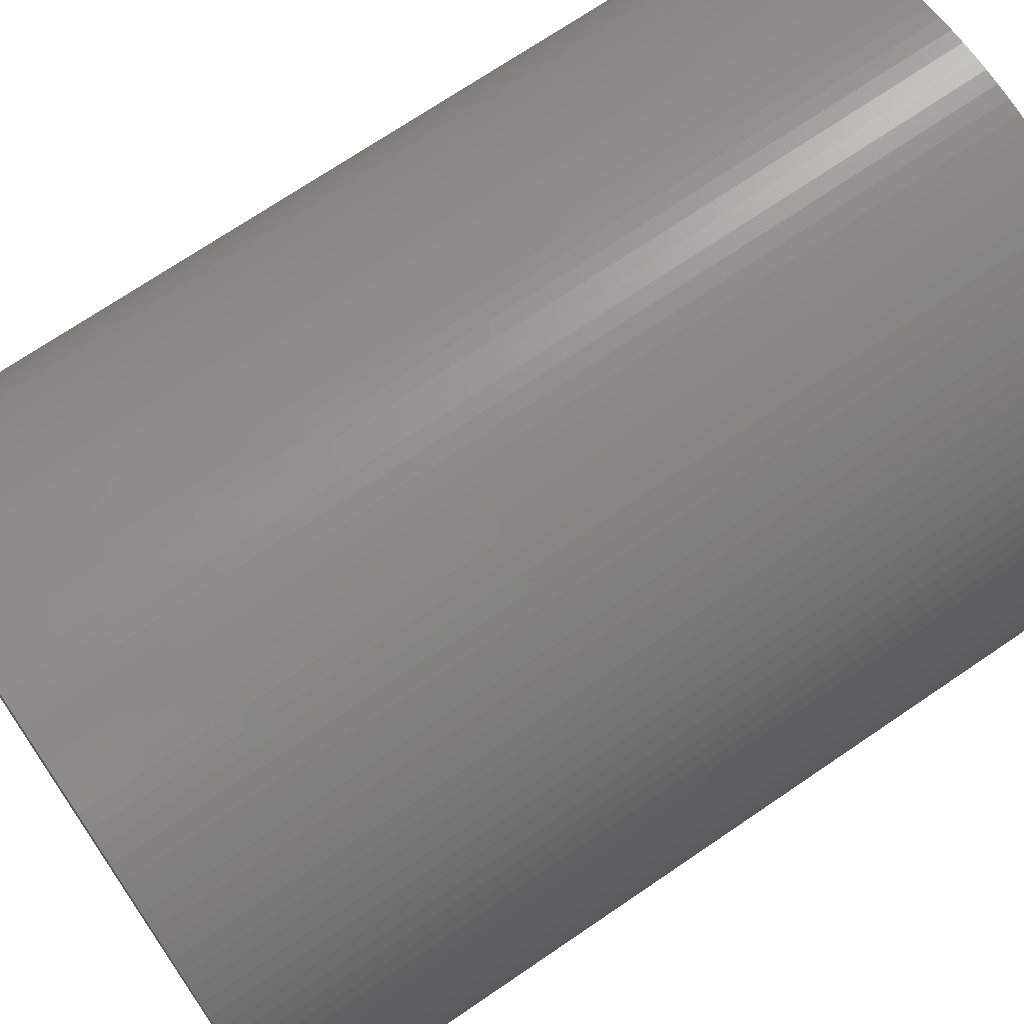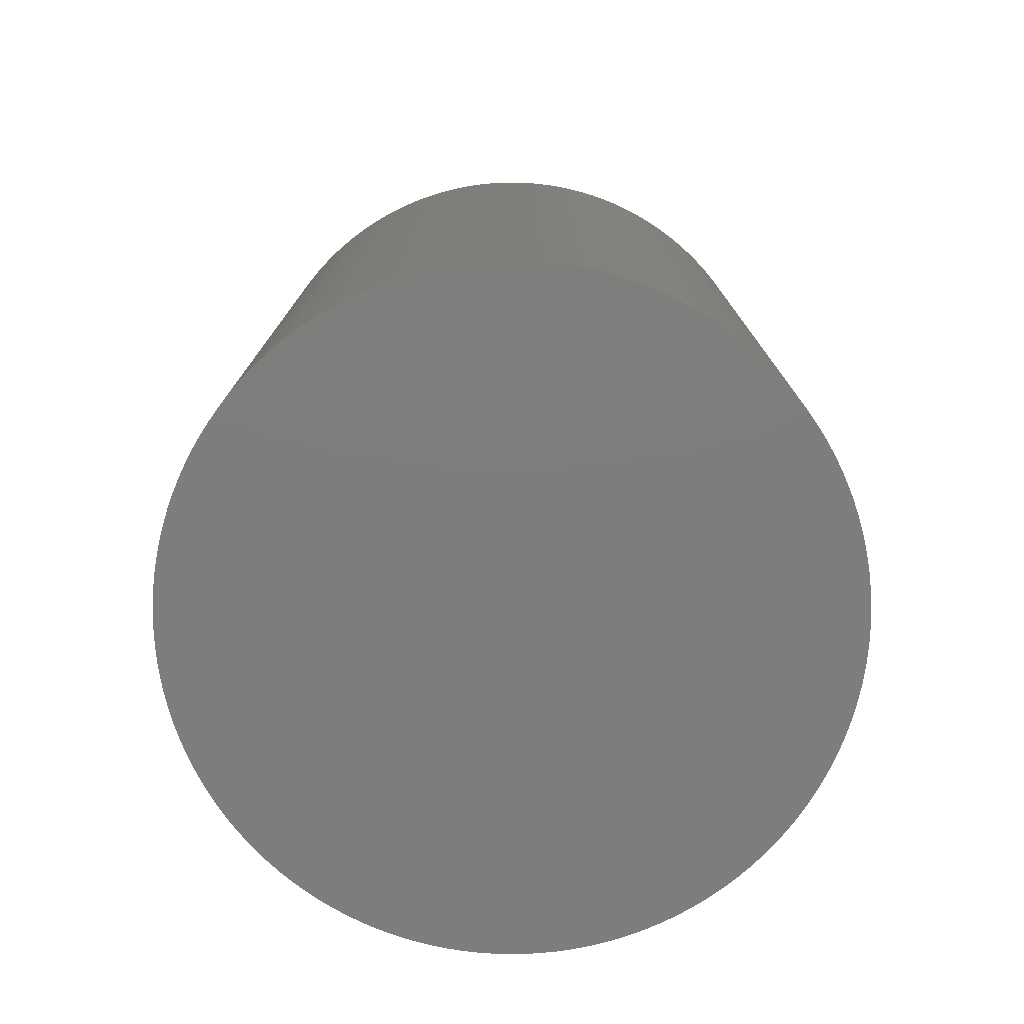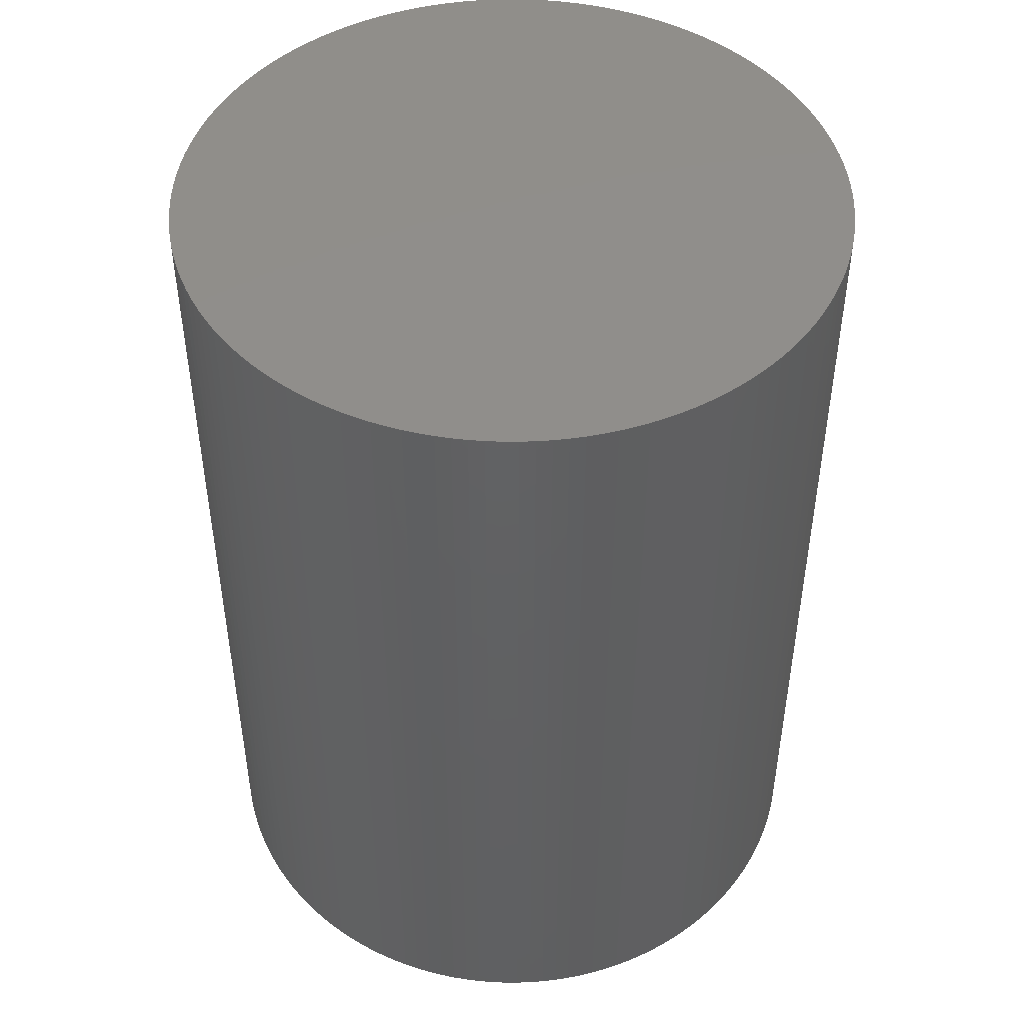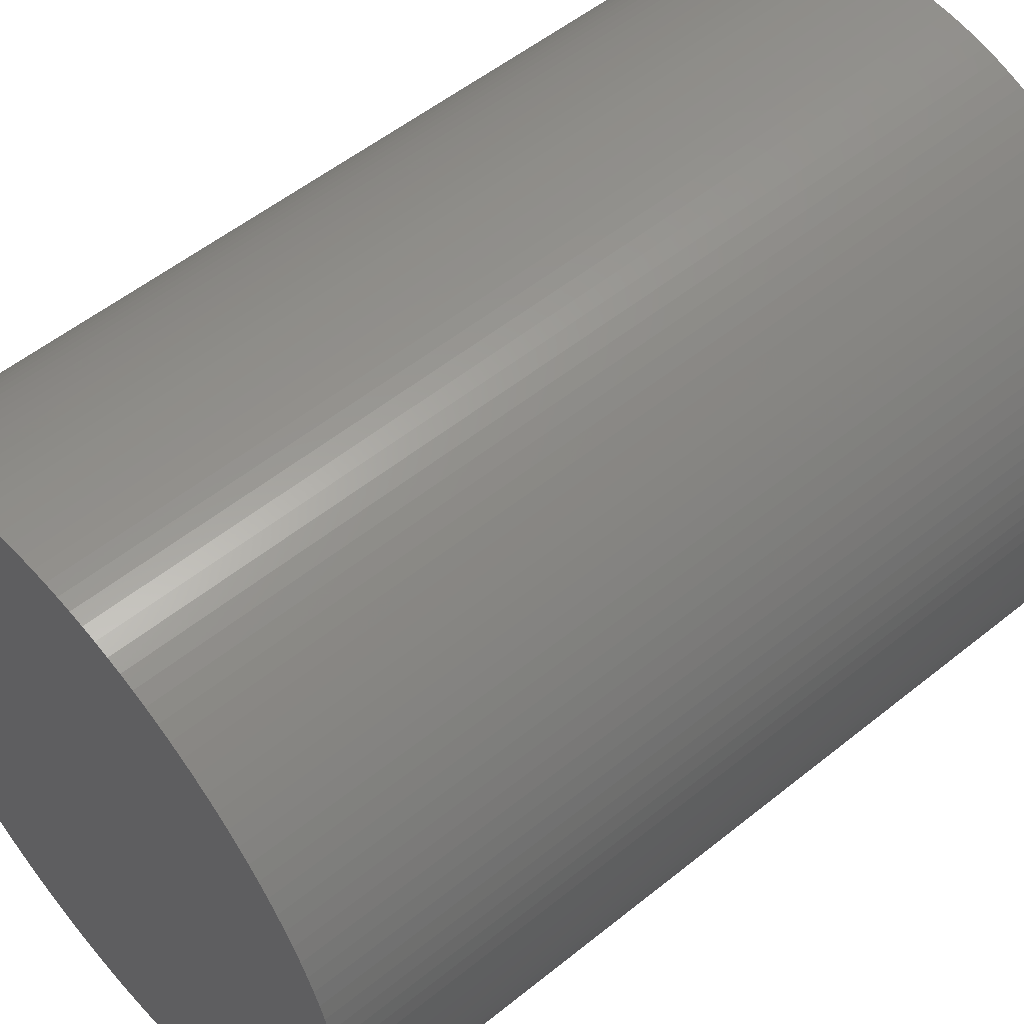
<metadata>
{"format":"stl","ext":"stl","renderer":"f3d","projection":"perspective","resolution":1024,"background":"white","views":[{"elev":71.2,"azim":55.7,"up":"+Z"},{"elev":-77.3,"azim":76.8,"up":"+Y"},{"elev":47.4,"azim":-31.9,"up":"+Y"},{"elev":53.8,"azim":49.3,"up":"+Z"}]}
</metadata>
<code>
# stl→obj: 280 verts, 556 faces
v 0.008108 -0.0085 0.0007971
v 0.008108 0.0255 0.0007971
v 0.008637 0.0255 0.0006118
v 0.007587 -0.0085 0.001006
v 0.008637 -0.0085 0.0006118
v 0.009175 0.0255 0.0004505
v 0.02499 -0.0085 0.01306
v 0.025 0.0255 0.0125
v 0.02499 0.0255 0.01306
v 0.009175 -0.0085 0.0004505
v 0.009718 0.0255 0.0003134
v 0.025 -0.0085 0.0125
v 0.02495 -0.0085 0.01362
v 0.02495 0.0255 0.01362
v 0.009718 -0.0085 0.0003134
v 0.01027 -0.0085 0.0002009
v 0.01027 0.0255 0.0002009
v 0.01082 0.0255 0.0001131
v 0.02489 -0.0085 0.01418
v 0.02489 0.0255 0.01418
v 0.01082 -0.0085 0.0001131
v 0.01138 0.0255 5.032e-05
v 0.0248 -0.0085 0.01473
v 0.0248 0.0255 0.01473
v 0.01138 -0.0085 5.032e-05
v 0.01194 0.0255 1.258e-05
v 0.02469 -0.0085 0.01528
v 0.02469 0.0255 0.01528
v 0.01194 -0.0085 1.258e-05
v 0.0125 0.0255 0
v 0.02455 -0.0085 0.01583
v 0.02455 0.0255 0.01583
v 0.02439 0.0255 0.01636
v 0.0125 -0.0085 1.735e-18
v 0.01306 0.0255 1.258e-05
v 0.02439 -0.0085 0.01636
v 0.01306 -0.0085 1.258e-05
v 0.01362 0.0255 5.032e-05
v 0.0242 -0.0085 0.01689
v 0.01362 -0.0085 5.032e-05
v 0.0242 0.0255 0.01689
v 0.01418 0.0255 0.0001131
v 0.01418 -0.0085 0.0001131
v 0.02399 -0.0085 0.01741
v 0.01473 0.0255 0.0002009
v 0.02399 0.0255 0.01741
v 0.02376 0.0255 0.01792
v 0.01473 -0.0085 0.0002009
v 0.02376 -0.0085 0.01792
v 0.01528 -0.0085 0.0003134
v 0.01528 0.0255 0.0003134
v 0.01583 0.0255 0.0004505
v 0.02351 -0.0085 0.01842
v 0.02351 0.0255 0.01842
v 0.01583 -0.0085 0.0004505
v 0.01636 0.0255 0.0006118
v 0.02323 -0.0085 0.01891
v 0.02323 0.0255 0.01891
v 0.01636 -0.0085 0.0006118
v 0.01689 0.0255 0.0007971
v 0.02293 -0.0085 0.01939
v 0.02293 0.0255 0.01939
v 0.01689 -0.0085 0.0007971
v 0.01741 0.0255 0.001006
v 0.01741 -0.0085 0.001006
v 0.02261 -0.0085 0.01985
v 0.02261 0.0255 0.01985
v 0.01792 0.0255 0.001238
v 0.01792 -0.0085 0.001238
v 0.01842 0.0255 0.001493
v 0.02227 -0.0085 0.02029
v 0.02227 0.0255 0.02029
v 0.02191 0.0255 0.02072
v 0.01842 -0.0085 0.001493
v 0.01891 0.0255 0.001769
v 0.02191 -0.0085 0.02072
v 0.01891 -0.0085 0.001769
v 0.01939 0.0255 0.002068
v 0.02153 -0.0085 0.02114
v 0.02153 0.0255 0.02114
v 0.01939 -0.0085 0.002068
v 0.01985 0.0255 0.002387
v 0.02114 -0.0085 0.02153
v 0.02114 0.0255 0.02153
v 0.01985 -0.0085 0.002387
v 0.02072 -0.0085 0.02191
v 0.02072 0.0255 0.02191
v 0.02029 -0.0085 0.002727
v 0.02029 0.0255 0.002727
v 0.02072 0.0255 0.003087
v 0.02072 -0.0085 0.003087
v 0.02114 0.0255 0.003465
v 0.02029 -0.0085 0.02227
v 0.02029 0.0255 0.02227
v 0.02114 -0.0085 0.003465
v 0.02153 0.0255 0.003862
v 0.01985 -0.0085 0.02261
v 0.01985 0.0255 0.02261
v 0.01939 0.0255 0.02293
v 0.02153 -0.0085 0.003862
v 0.02191 0.0255 0.004276
v 0.01939 -0.0085 0.02293
v 0.02191 -0.0085 0.004276
v 0.02227 0.0255 0.004706
v 0.01891 -0.0085 0.02323
v 0.01891 0.0255 0.02323
v 0.01842 0.0255 0.02351
v 0.02227 -0.0085 0.004706
v 0.02261 0.0255 0.005153
v 0.01842 -0.0085 0.02351
v 0.01792 0.0255 0.02376
v 0.02261 -0.0085 0.005153
v 0.02293 0.0255 0.005614
v 0.02293 -0.0085 0.005614
v 0.02323 0.0255 0.006089
v 0.01792 -0.0085 0.02376
v 0.01741 -0.0085 0.02399
v 0.01741 0.0255 0.02399
v 0.01689 0.0255 0.0242
v 0.02323 -0.0085 0.006089
v 0.02351 -0.0085 0.006577
v 0.02351 0.0255 0.006577
v 0.02376 0.0255 0.007076
v 0.01689 -0.0085 0.0242
v 0.02376 -0.0085 0.007076
v 0.01636 -0.0085 0.02439
v 0.01636 0.0255 0.02439
v 0.02399 0.0255 0.007587
v 0.01583 0.0255 0.02455
v 0.02399 -0.0085 0.007587
v 0.0242 0.0255 0.008108
v 0.01583 -0.0085 0.02455
v 0.0242 -0.0085 0.008108
v 0.02439 0.0255 0.008637
v 0.01528 -0.0085 0.02469
v 0.01528 0.0255 0.02469
v 0.01473 0.0255 0.0248
v 0.02439 -0.0085 0.008637
v 0.02455 0.0255 0.009175
v 0.01473 -0.0085 0.0248
v 0.02455 -0.0085 0.009175
v 0.01418 0.0255 0.02489
v 0.02469 0.0255 0.009718
v 0.02469 -0.0085 0.009718
v 0.01418 -0.0085 0.02489
v 0.0248 0.0255 0.01027
v 0.0248 -0.0085 0.01027
v 0.01362 -0.0085 0.02495
v 0.02489 0.0255 0.01082
v 0.01362 0.0255 0.02495
v 0.01306 0.0255 0.02499
v 0.02489 -0.0085 0.01082
v 0.02495 0.0255 0.01138
v 0.01306 -0.0085 0.02499
v 0.02495 -0.0085 0.01138
v 0.0125 -0.0085 0.025
v 0.0125 0.0255 0.025
v 0.01194 0.0255 0.02499
v 0.02499 -0.0085 0.01194
v 0.02499 0.0255 0.01194
v 0.01194 -0.0085 0.02499
v 0.01138 -0.0085 0.02495
v 0.01138 0.0255 0.02495
v 0.01082 0.0255 0.02489
v 0.01082 -0.0085 0.02489
v 0.01027 0.0255 0.0248
v 0.01027 -0.0085 0.0248
v 0.009718 -0.0085 0.02469
v 0.009718 0.0255 0.02469
v 0.009175 0.0255 0.02455
v 0.009175 -0.0085 0.02455
v 0.008637 -0.0085 0.02439
v 0.008637 0.0255 0.02439
v 0.008108 0.0255 0.0242
v 0.008108 -0.0085 0.0242
v 0.007587 0.0255 0.02399
v 0.007587 -0.0085 0.02399
v 0.007076 0.0255 0.02376
v 0.007076 -0.0085 0.02376
v 0.006577 -0.0085 0.02351
v 0.006577 0.0255 0.02351
v 0.006089 0.0255 0.02323
v 0.006089 -0.0085 0.02323
v 0.005614 0.0255 0.02293
v 0.005614 -0.0085 0.02293
v 0.005153 0.0255 0.02261
v 0.005153 -0.0085 0.02261
v 0.004706 0.0255 0.02227
v 0.004706 -0.0085 0.02227
v 0.004276 -0.0085 0.02191
v 0.004276 0.0255 0.02191
v 0.003862 0.0255 0.02153
v 0.003862 -0.0085 0.02153
v 0.003465 0.0255 0.02114
v 0.003465 -0.0085 0.02114
v 0.003087 0.0255 0.02072
v 0.003087 -0.0085 0.02072
v 0.002727 -0.0085 0.02029
v 0.002727 0.0255 0.02029
v 0.002387 0.0255 0.01985
v 0.002387 -0.0085 0.01985
v 0.002068 0.0255 0.01939
v 0.002068 -0.0085 0.01939
v 0.001769 0.0255 0.01891
v 0.001769 -0.0085 0.01891
v 0.001493 0.0255 0.01842
v 0.001493 -0.0085 0.01842
v 0.001238 -0.0085 0.01792
v 0.001238 0.0255 0.01792
v 0.001006 0.0255 0.01741
v 0.001006 -0.0085 0.01741
v 0.0007971 0.0255 0.01689
v 0.0007971 -0.0085 0.01689
v 0.0006118 0.0255 0.01636
v 0.0006118 -0.0085 0.01636
v 0.0004505 0.0255 0.01583
v 0.0004505 -0.0085 0.01583
v 0.0003134 -0.0085 0.01528
v 0.0003134 0.0255 0.01528
v 0.0002009 0.0255 0.01473
v 0.0002009 -0.0085 0.01473
v 0.0001131 0.0255 0.01418
v 0.0001131 -0.0085 0.01418
v 5.032e-05 0.0255 0.01362
v 5.032e-05 -0.0085 0.01362
v 1.258e-05 0.0255 0.01306
v 1.258e-05 -0.0085 0.01306
v 0 -0.0085 0.0125
v 0 0.0255 0.0125
v 1.258e-05 0.0255 0.01194
v 1.258e-05 -0.0085 0.01194
v 5.032e-05 0.0255 0.01138
v 5.032e-05 -0.0085 0.01138
v 0.0001131 0.0255 0.01082
v 0.0001131 -0.0085 0.01082
v 0.0002009 -0.0085 0.01027
v 0.0002009 0.0255 0.01027
v 0.0003134 0.0255 0.009718
v 0.0003134 -0.0085 0.009718
v 0.0004505 0.0255 0.009175
v 0.0004505 -0.0085 0.009175
v 0.0006118 0.0255 0.008637
v 0.0006118 -0.0085 0.008637
v 0.0007971 0.0255 0.008108
v 0.0007971 -0.0085 0.008108
v 0.001006 -0.0085 0.007587
v 0.001006 0.0255 0.007587
v 0.001238 0.0255 0.007076
v 0.001238 -0.0085 0.007076
v 0.001493 0.0255 0.006577
v 0.001493 -0.0085 0.006577
v 0.001769 0.0255 0.006089
v 0.001769 -0.0085 0.006089
v 0.002068 0.0255 0.005614
v 0.002068 -0.0085 0.005614
v 0.002387 -0.0085 0.005153
v 0.002387 0.0255 0.005153
v 0.002727 0.0255 0.004706
v 0.002727 -0.0085 0.004706
v 0.003087 0.0255 0.004276
v 0.003087 -0.0085 0.004276
v 0.003465 0.0255 0.003862
v 0.003465 -0.0085 0.003862
v 0.003862 0.0255 0.003465
v 0.003862 -0.0085 0.003465
v 0.004276 0.0255 0.003087
v 0.004276 -0.0085 0.003087
v 0.004706 0.0255 0.002727
v 0.004706 -0.0085 0.002727
v 0.005153 0.0255 0.002387
v 0.005153 -0.0085 0.002387
v 0.005614 -0.0085 0.002068
v 0.005614 0.0255 0.002068
v 0.006089 0.0255 0.001769
v 0.006089 -0.0085 0.001769
v 0.006577 0.0255 0.001493
v 0.006577 -0.0085 0.001493
v 0.007076 0.0255 0.001238
v 0.007076 -0.0085 0.001238
v 0.007587 0.0255 0.001006
f 1 2 3
f 1 4 2
f 5 3 6
f 5 1 3
f 7 8 9
f 10 6 11
f 10 5 6
f 7 12 8
f 13 9 14
f 15 10 11
f 13 7 9
f 16 11 17
f 16 17 18
f 19 14 20
f 16 15 11
f 19 13 14
f 21 18 22
f 23 19 20
f 21 16 18
f 23 20 24
f 25 22 26
f 25 21 22
f 27 23 24
f 27 24 28
f 29 26 30
f 29 25 26
f 31 27 28
f 31 28 32
f 31 32 33
f 34 29 30
f 34 30 35
f 36 31 33
f 37 34 35
f 37 35 38
f 39 36 33
f 40 37 38
f 39 33 41
f 40 38 42
f 43 40 42
f 44 39 41
f 43 42 45
f 44 41 46
f 44 46 47
f 48 43 45
f 49 44 47
f 50 48 45
f 50 45 51
f 50 51 52
f 53 49 47
f 53 47 54
f 55 50 52
f 55 52 56
f 57 53 54
f 57 54 58
f 59 55 56
f 59 56 60
f 61 57 58
f 61 58 62
f 63 59 60
f 63 60 64
f 65 63 64
f 66 61 62
f 66 62 67
f 65 64 68
f 69 65 68
f 69 68 70
f 71 66 67
f 71 67 72
f 71 72 73
f 74 69 70
f 74 70 75
f 76 71 73
f 77 74 75
f 77 75 78
f 79 76 73
f 79 73 80
f 81 77 78
f 81 78 82
f 83 80 84
f 83 79 80
f 85 81 82
f 86 84 87
f 88 82 89
f 88 89 90
f 88 85 82
f 86 83 84
f 91 90 92
f 93 87 94
f 91 88 90
f 93 86 87
f 95 92 96
f 95 91 92
f 97 94 98
f 97 98 99
f 97 93 94
f 100 96 101
f 100 95 96
f 102 97 99
f 103 101 104
f 103 100 101
f 105 102 99
f 105 99 106
f 105 106 107
f 108 104 109
f 108 103 104
f 110 107 111
f 112 109 113
f 110 105 107
f 112 108 109
f 114 113 115
f 116 110 111
f 114 112 113
f 117 111 118
f 117 118 119
f 120 114 115
f 117 116 111
f 121 115 122
f 121 122 123
f 124 117 119
f 121 120 115
f 125 121 123
f 126 119 127
f 125 123 128
f 126 127 129
f 126 124 119
f 130 125 128
f 130 128 131
f 132 126 129
f 133 130 131
f 133 131 134
f 135 132 129
f 135 129 136
f 135 136 137
f 138 133 134
f 138 134 139
f 140 135 137
f 141 138 139
f 140 137 142
f 141 139 143
f 144 141 143
f 145 140 142
f 144 143 146
f 147 144 146
f 148 145 142
f 147 146 149
f 148 142 150
f 148 150 151
f 152 147 149
f 152 149 153
f 154 148 151
f 155 152 153
f 156 154 151
f 156 151 157
f 156 157 158
f 159 155 153
f 159 153 160
f 159 160 8
f 12 159 8
f 161 156 158
f 162 161 158
f 162 158 163
f 162 163 164
f 165 162 164
f 165 164 166
f 167 165 166
f 168 167 166
f 168 166 169
f 168 169 170
f 171 168 170
f 172 171 170
f 172 170 173
f 172 173 174
f 175 172 174
f 175 174 176
f 177 175 176
f 177 176 178
f 179 177 178
f 180 179 178
f 180 178 181
f 180 181 182
f 183 180 182
f 183 182 184
f 185 183 184
f 185 184 186
f 187 185 186
f 187 186 188
f 189 187 188
f 190 189 188
f 190 188 191
f 190 191 192
f 193 192 194
f 193 190 192
f 195 194 196
f 195 193 194
f 197 195 196
f 198 196 199
f 198 199 200
f 198 197 196
f 201 198 200
f 201 200 202
f 203 201 202
f 203 202 204
f 205 203 204
f 205 204 206
f 207 205 206
f 208 209 210
f 208 207 206
f 208 206 209
f 211 210 212
f 211 208 210
f 213 212 214
f 213 211 212
f 215 214 216
f 215 213 214
f 217 215 216
f 218 216 219
f 218 219 220
f 218 217 216
f 221 220 222
f 221 218 220
f 223 222 224
f 223 221 222
f 225 224 226
f 225 223 224
f 227 225 226
f 228 226 229
f 228 229 230
f 228 227 226
f 231 230 232
f 231 228 230
f 233 232 234
f 233 231 232
f 235 233 234
f 236 234 237
f 236 237 238
f 236 235 234
f 239 238 240
f 239 236 238
f 241 240 242
f 241 239 240
f 243 242 244
f 243 241 242
f 245 243 244
f 246 244 247
f 246 247 248
f 246 245 244
f 249 246 248
f 249 248 250
f 251 249 250
f 251 250 252
f 253 251 252
f 253 252 254
f 255 253 254
f 256 255 254
f 256 254 257
f 256 257 258
f 259 256 258
f 259 258 260
f 261 260 262
f 261 259 260
f 263 262 264
f 263 261 262
f 265 264 266
f 265 263 264
f 267 266 268
f 267 265 266
f 269 268 270
f 269 267 268
f 271 269 270
f 272 270 273
f 272 273 274
f 272 271 270
f 275 272 274
f 275 274 276
f 277 276 278
f 277 275 276
f 279 278 280
f 279 277 278
f 4 280 2
f 4 279 280
f 267 263 265
f 259 261 263
f 271 263 267
f 271 267 269
f 255 256 259
f 275 259 263
f 275 263 271
f 275 271 272
f 251 253 255
f 249 251 255
f 4 275 277
f 4 277 279
f 246 255 259
f 246 259 275
f 246 249 255
f 245 275 4
f 245 246 275
f 5 245 4
f 5 4 1
f 243 245 5
f 15 5 10
f 239 241 243
f 239 243 5
f 21 15 16
f 21 5 15
f 21 239 5
f 235 236 239
f 233 235 239
f 29 21 25
f 37 29 34
f 37 21 29
f 223 233 239
f 223 225 227
f 223 227 228
f 223 228 231
f 223 231 233
f 223 239 21
f 48 40 43
f 50 37 40
f 50 21 37
f 50 40 48
f 50 223 21
f 218 221 223
f 55 223 50
f 215 218 223
f 215 217 218
f 63 55 59
f 63 223 55
f 63 215 223
f 213 215 63
f 65 213 63
f 74 65 69
f 74 213 65
f 74 211 213
f 205 207 208
f 81 74 77
f 201 211 74
f 201 203 205
f 201 208 211
f 201 205 208
f 88 81 85
f 88 74 81
f 88 201 74
f 198 201 88
f 91 198 88
f 193 195 197
f 193 197 198
f 103 95 100
f 190 198 91
f 190 193 198
f 108 95 103
f 187 189 190
f 114 108 112
f 185 187 190
f 121 114 120
f 180 114 121
f 180 91 95
f 180 183 185
f 180 190 91
f 180 95 108
f 180 108 114
f 180 185 190
f 177 179 180
f 133 180 121
f 133 121 125
f 133 125 130
f 144 133 138
f 144 138 141
f 152 144 147
f 165 167 168
f 165 168 171
f 165 171 172
f 165 172 175
f 165 175 177
f 162 180 133
f 162 177 180
f 162 133 144
f 162 144 152
f 162 165 177
f 162 152 155
f 156 161 162
f 13 12 7
f 13 155 159
f 13 159 12
f 148 154 156
f 148 162 155
f 148 156 162
f 148 155 13
f 135 140 145
f 27 19 23
f 31 19 27
f 124 126 132
f 117 132 135
f 117 135 145
f 117 124 132
f 44 36 39
f 110 116 117
f 53 13 19
f 53 31 36
f 53 44 49
f 53 19 31
f 53 36 44
f 105 145 148
f 105 117 145
f 105 110 117
f 86 93 97
f 86 97 102
f 86 102 105
f 86 148 13
f 86 105 148
f 86 13 53
f 76 57 61
f 76 61 66
f 76 66 71
f 83 86 53
f 79 57 76
f 79 53 57
f 79 83 53
f 264 262 266
f 262 260 258
f 266 262 270
f 268 266 270
f 258 257 254
f 262 258 274
f 270 262 274
f 273 270 274
f 254 252 250
f 254 250 248
f 276 274 280
f 278 276 280
f 258 254 247
f 274 258 247
f 254 248 247
f 280 274 244
f 274 247 244
f 280 244 3
f 2 280 3
f 3 244 242
f 6 3 11
f 242 240 238
f 3 242 238
f 17 11 18
f 11 3 18
f 3 238 18
f 238 237 234
f 238 234 232
f 22 18 26
f 30 26 35
f 26 18 35
f 238 232 222
f 226 224 222
f 229 226 222
f 230 229 222
f 232 230 222
f 18 238 222
f 42 38 45
f 38 35 51
f 35 18 51
f 45 38 51
f 18 222 51
f 222 220 219
f 51 222 52
f 222 219 214
f 219 216 214
f 56 52 60
f 52 222 60
f 222 214 60
f 60 214 212
f 60 212 64
f 68 64 70
f 64 212 70
f 212 210 70
f 209 206 204
f 75 70 78
f 70 210 200
f 204 202 200
f 210 209 200
f 209 204 200
f 82 78 89
f 78 70 89
f 70 200 89
f 89 200 199
f 89 199 90
f 196 194 192
f 199 196 192
f 96 92 101
f 90 199 191
f 199 192 191
f 101 92 104
f 191 188 186
f 109 104 113
f 191 186 184
f 115 113 122
f 122 113 181
f 92 90 181
f 184 182 181
f 90 191 181
f 104 92 181
f 113 104 181
f 191 184 181
f 181 178 176
f 122 181 131
f 123 122 131
f 128 123 131
f 134 131 143
f 139 134 143
f 146 143 149
f 169 166 164
f 170 169 164
f 173 170 164
f 174 173 164
f 176 174 164
f 131 181 163
f 181 176 163
f 143 131 163
f 149 143 163
f 176 164 163
f 153 149 163
f 163 158 157
f 9 8 14
f 160 153 14
f 8 160 14
f 157 151 150
f 153 163 150
f 163 157 150
f 14 153 150
f 142 137 136
f 24 20 28
f 28 20 32
f 129 127 119
f 136 129 118
f 142 136 118
f 129 119 118
f 41 33 46
f 118 111 107
f 20 14 54
f 33 32 54
f 47 46 54
f 32 20 54
f 46 33 54
f 150 142 106
f 142 118 106
f 118 107 106
f 98 94 87
f 99 98 87
f 106 99 87
f 14 150 87
f 150 106 87
f 54 14 87
f 62 58 73
f 67 62 73
f 72 67 73
f 54 87 84
f 73 58 80
f 58 54 80
f 54 84 80

</code>
